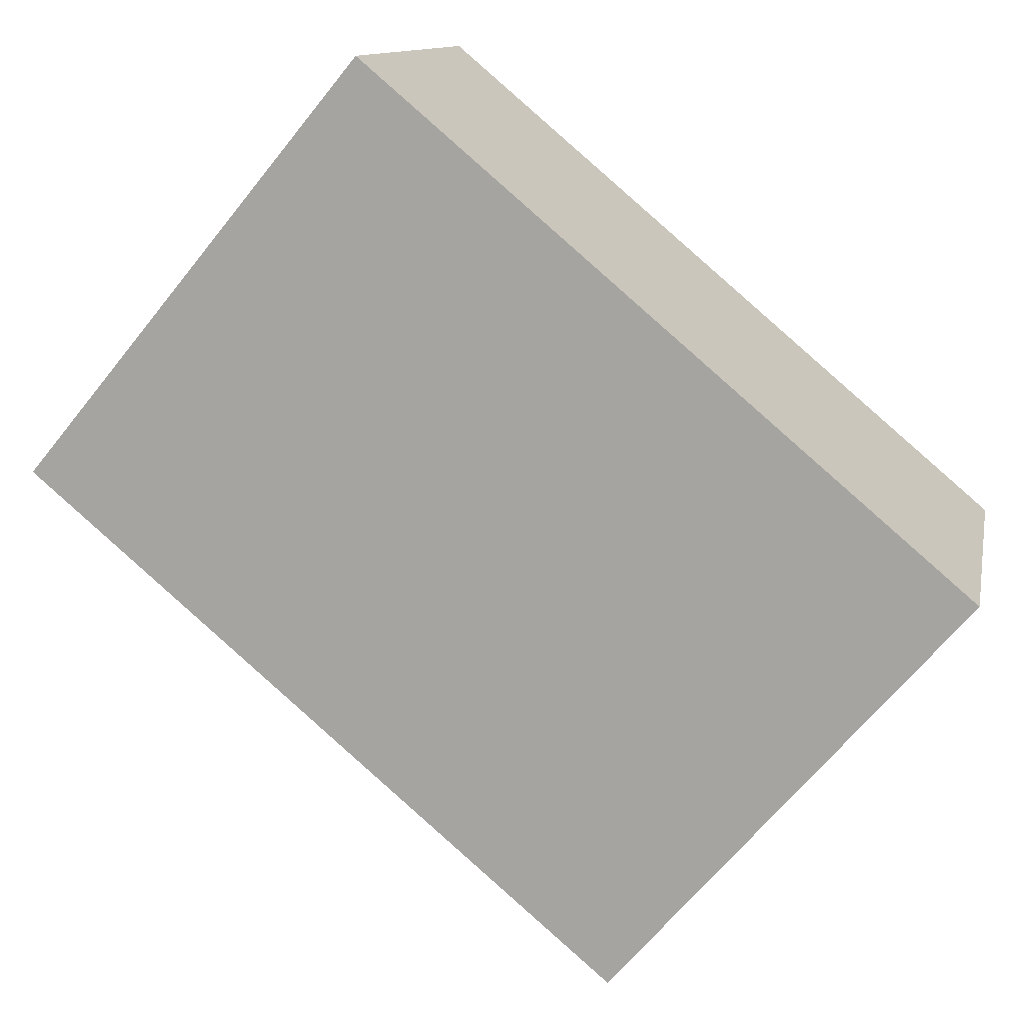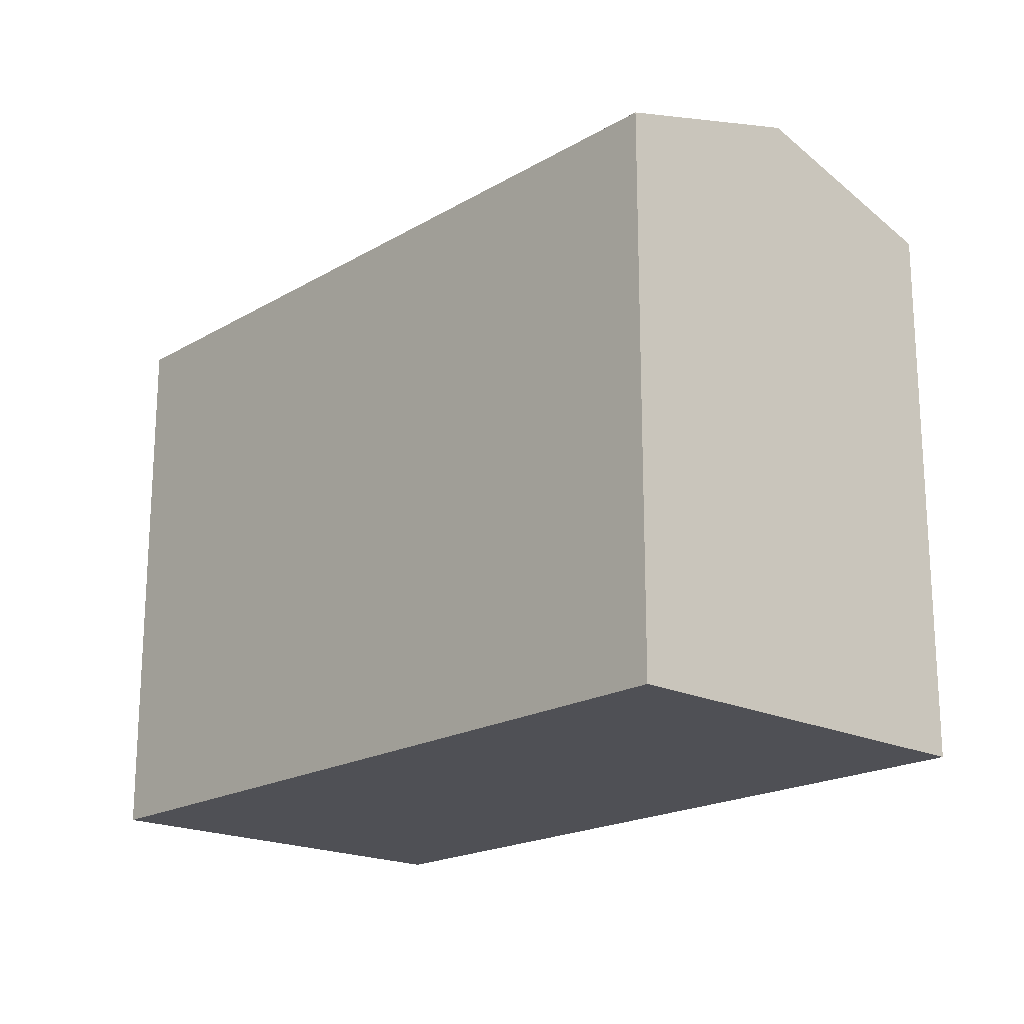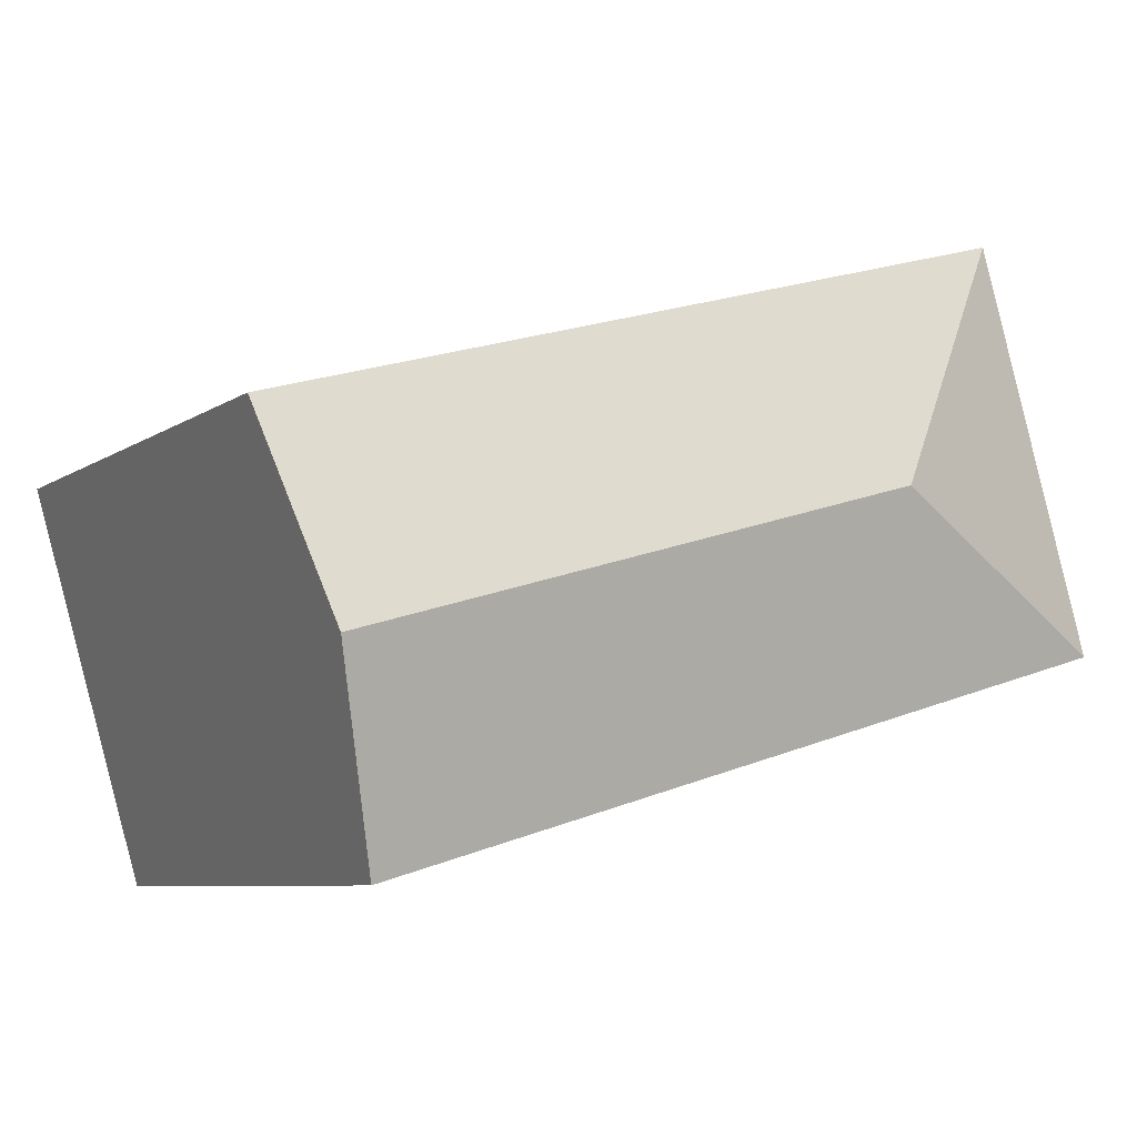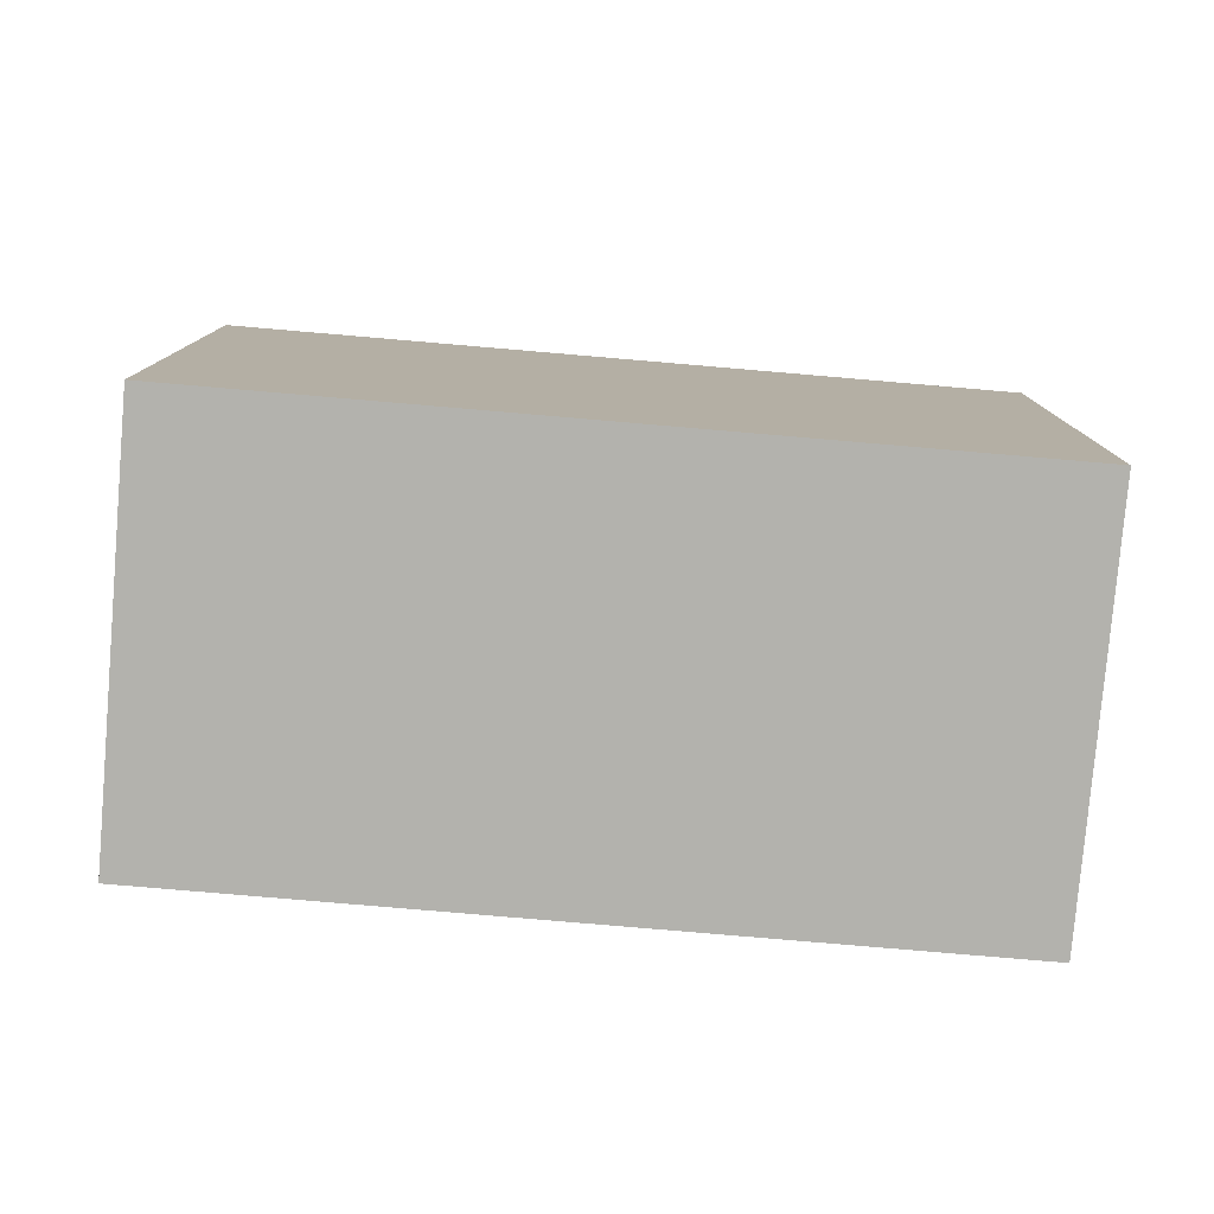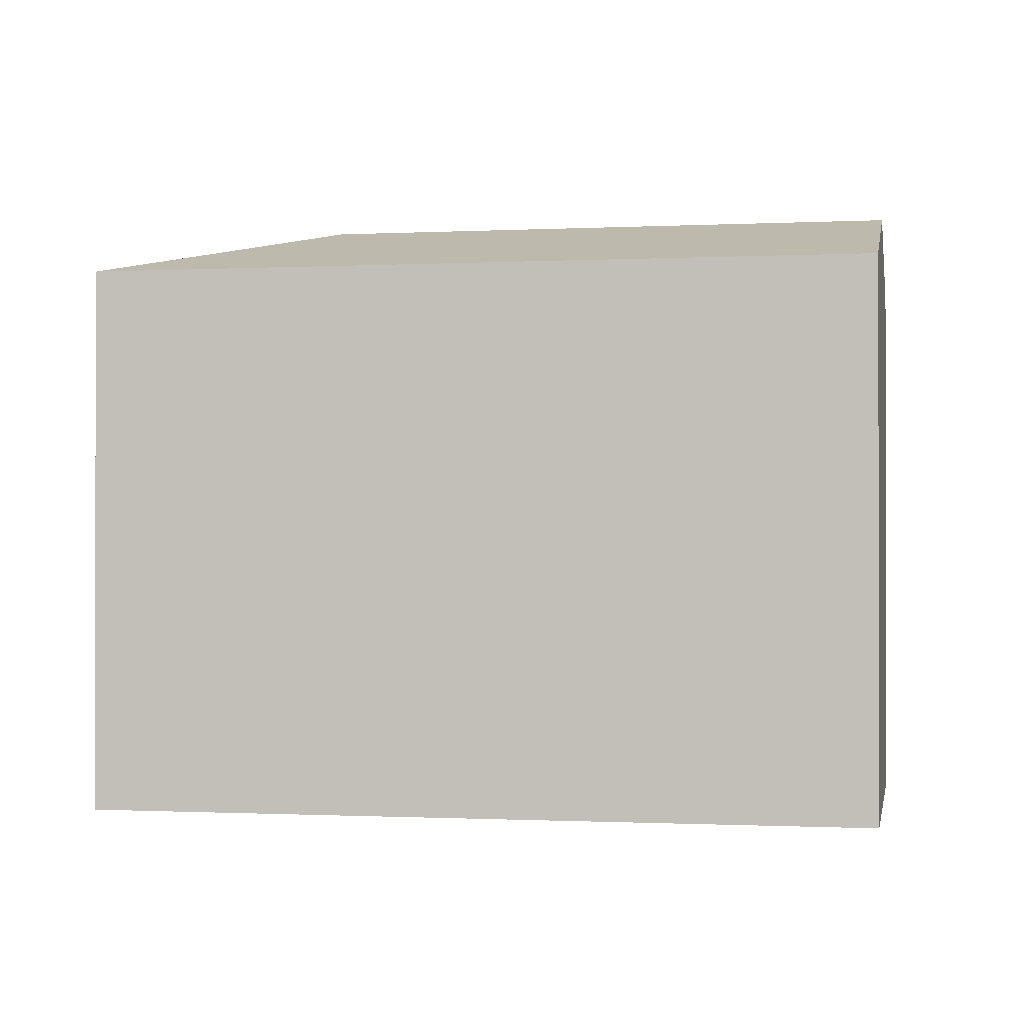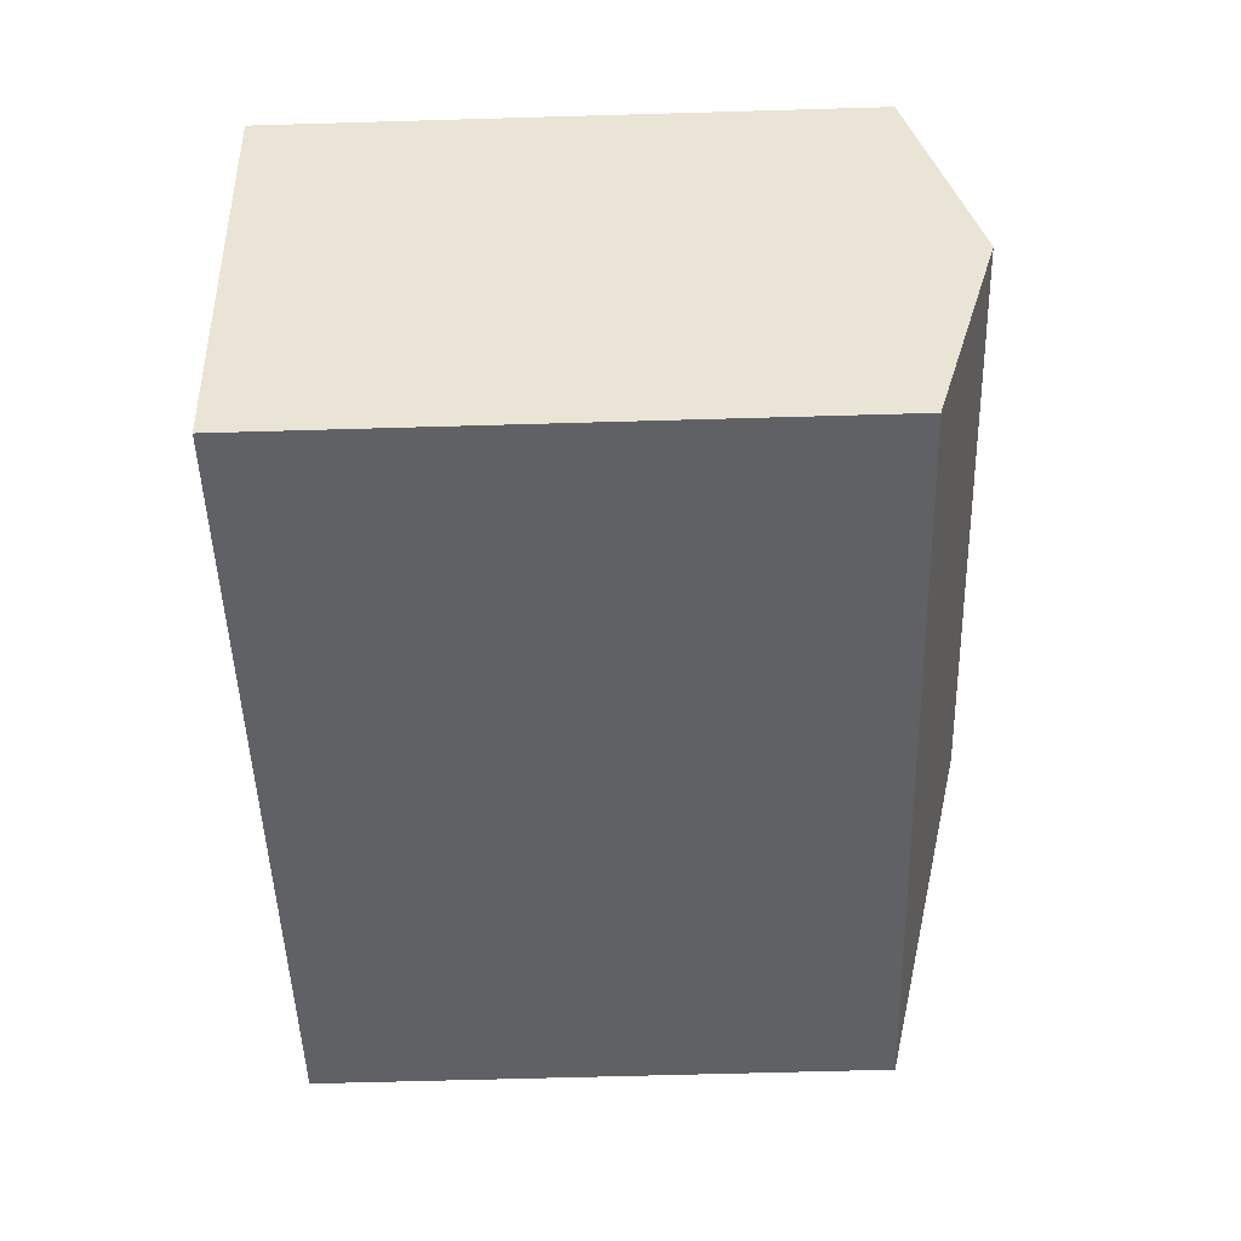
<metadata>
{"format":"obj","ext":"obj","renderer":"f3d","projection":"perspective","resolution":1024,"background":"white","views":[{"elev":-66.4,"azim":-38.8,"up":"+Z"},{"elev":-19.3,"azim":63.8,"up":"+Y"},{"elev":-7.5,"azim":150.3,"up":"+Z"},{"elev":-79.4,"azim":-168.7,"up":"+Y"},{"elev":-0.7,"azim":26.8,"up":"+Y"},{"elev":-62.7,"azim":91.7,"up":"+Z"}]}
</metadata>
<code>
v  0 0 0
v  4.362 21.04 15.03
v  0.0004489 21.04 -0.0006647
v  4.362 -9.203e-16 15.03
v  29.02 5.158e-16 -8.423
v  29.02 21.04 -8.424
v  33.39 21.04 6.605
v  33.39 -4.045e-16 6.606
v  31.21 23.36 -0.9094
v  9.696 23.36 5.333
g defaultobject
f 1 2 3
f 2 1 4
f 5 3 6
f 3 5 1
f 5 7 8
f 7 5 6
f 7 6 9
f 8 2 4
f 2 8 7
f 2 10 3
f 6 10 9
f 10 6 3
f 7 10 2
f 10 7 9
f 5 4 1
f 4 5 8

</code>
